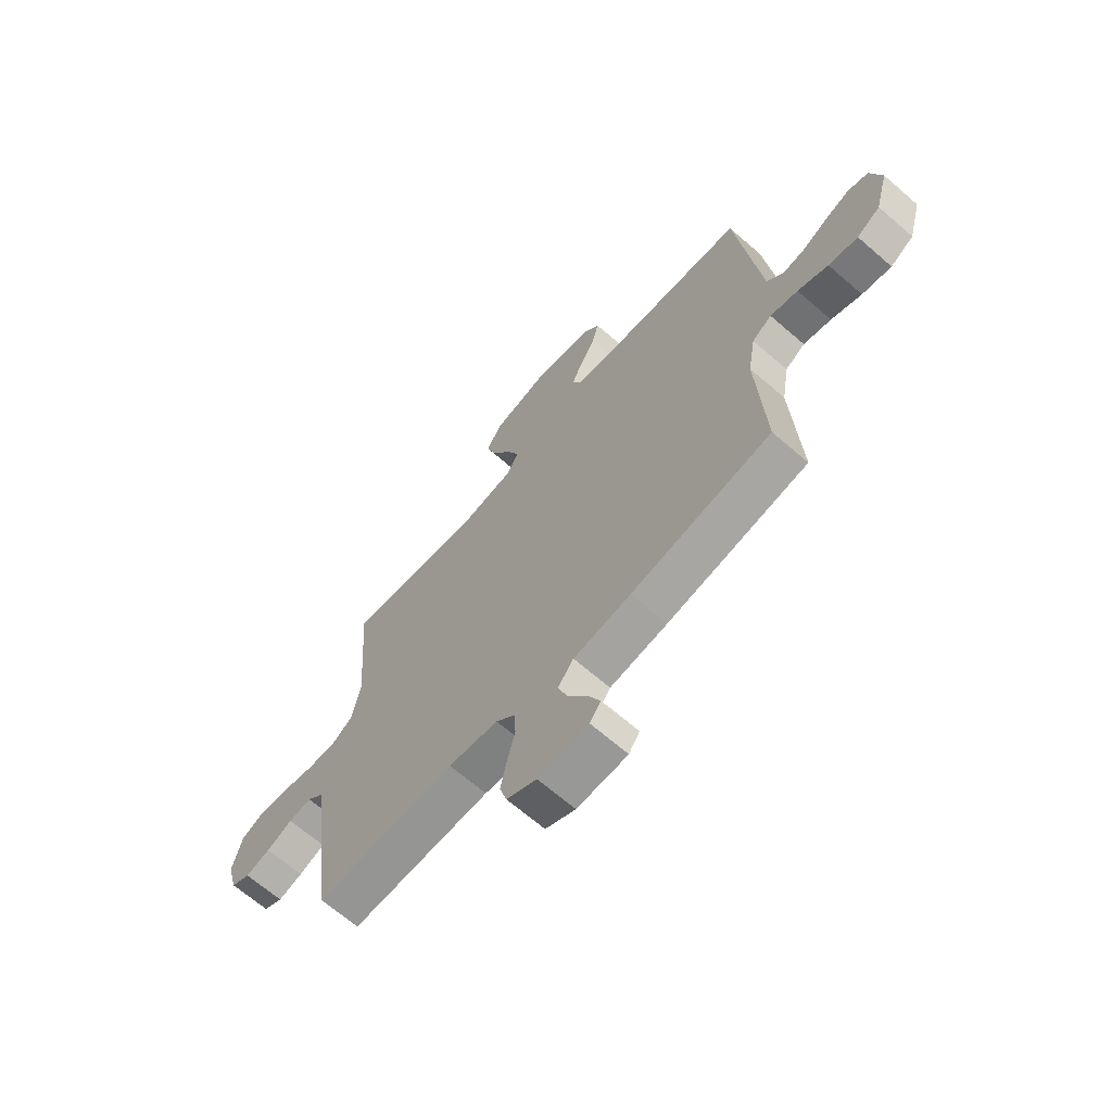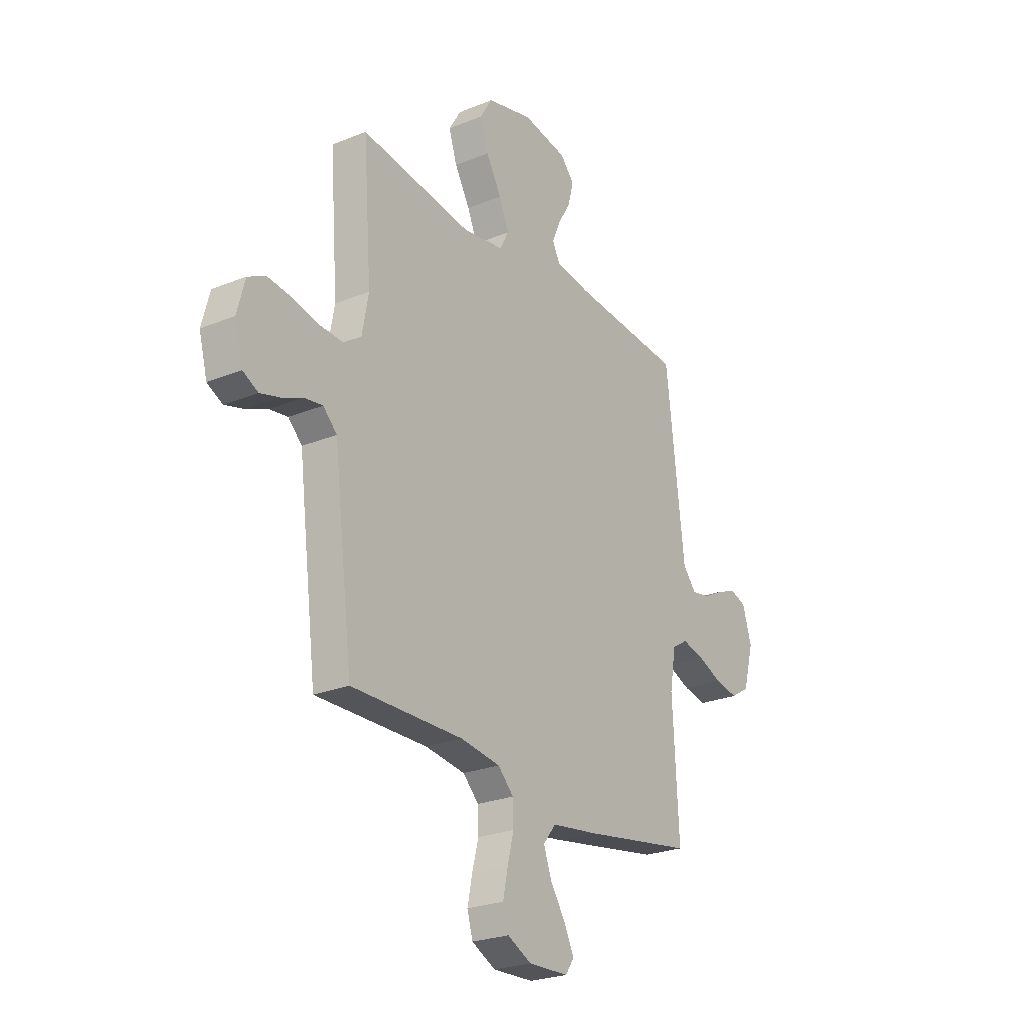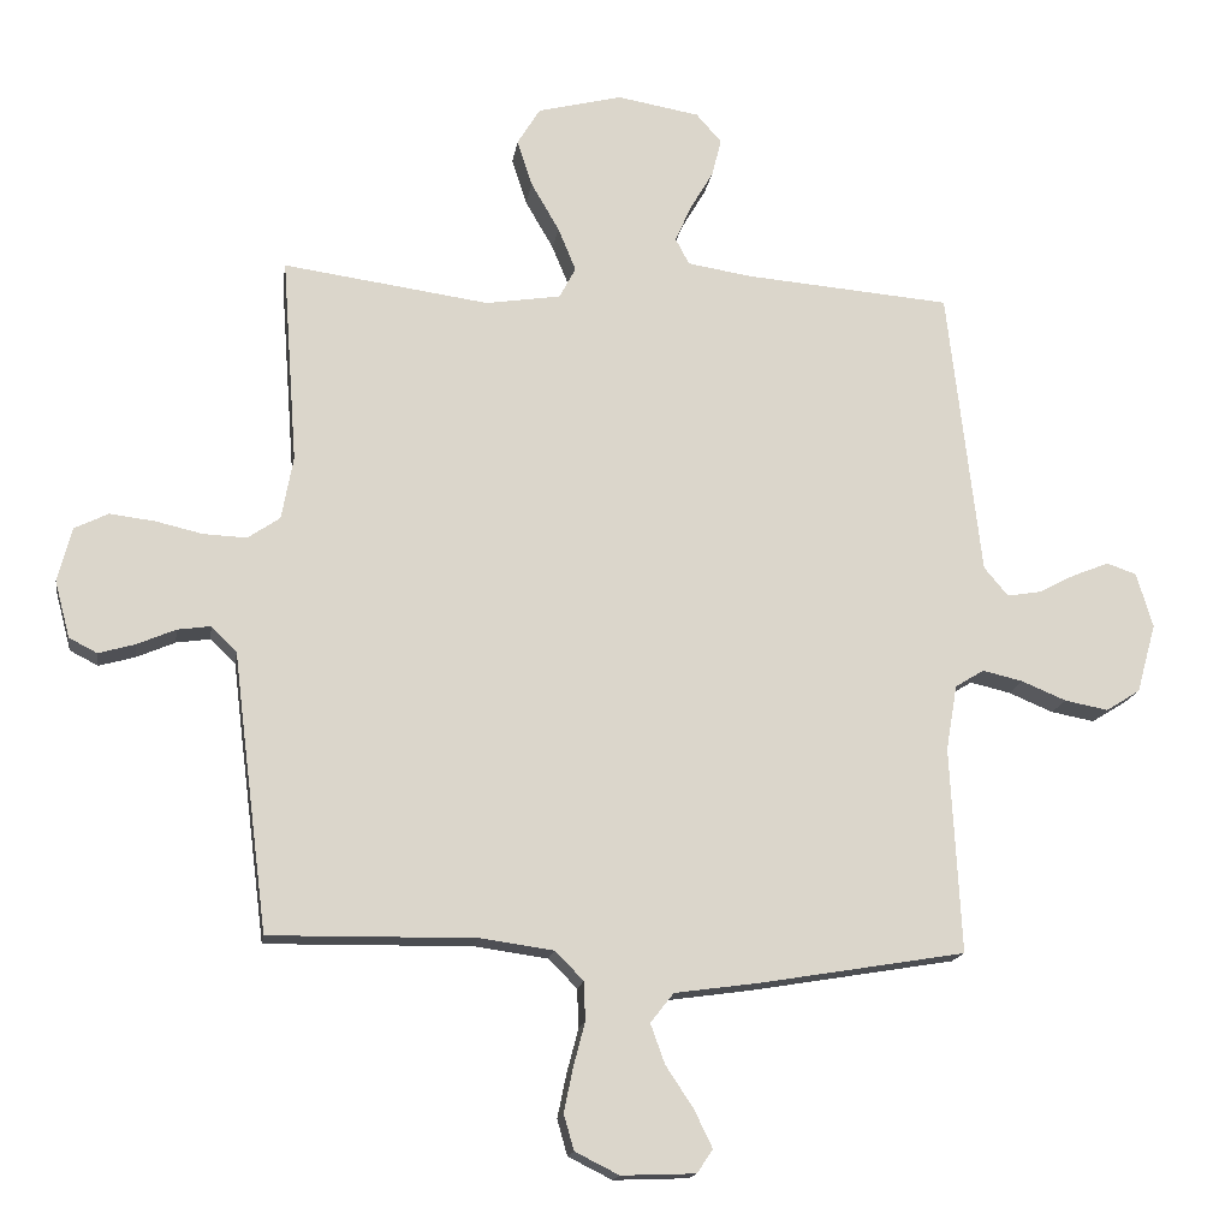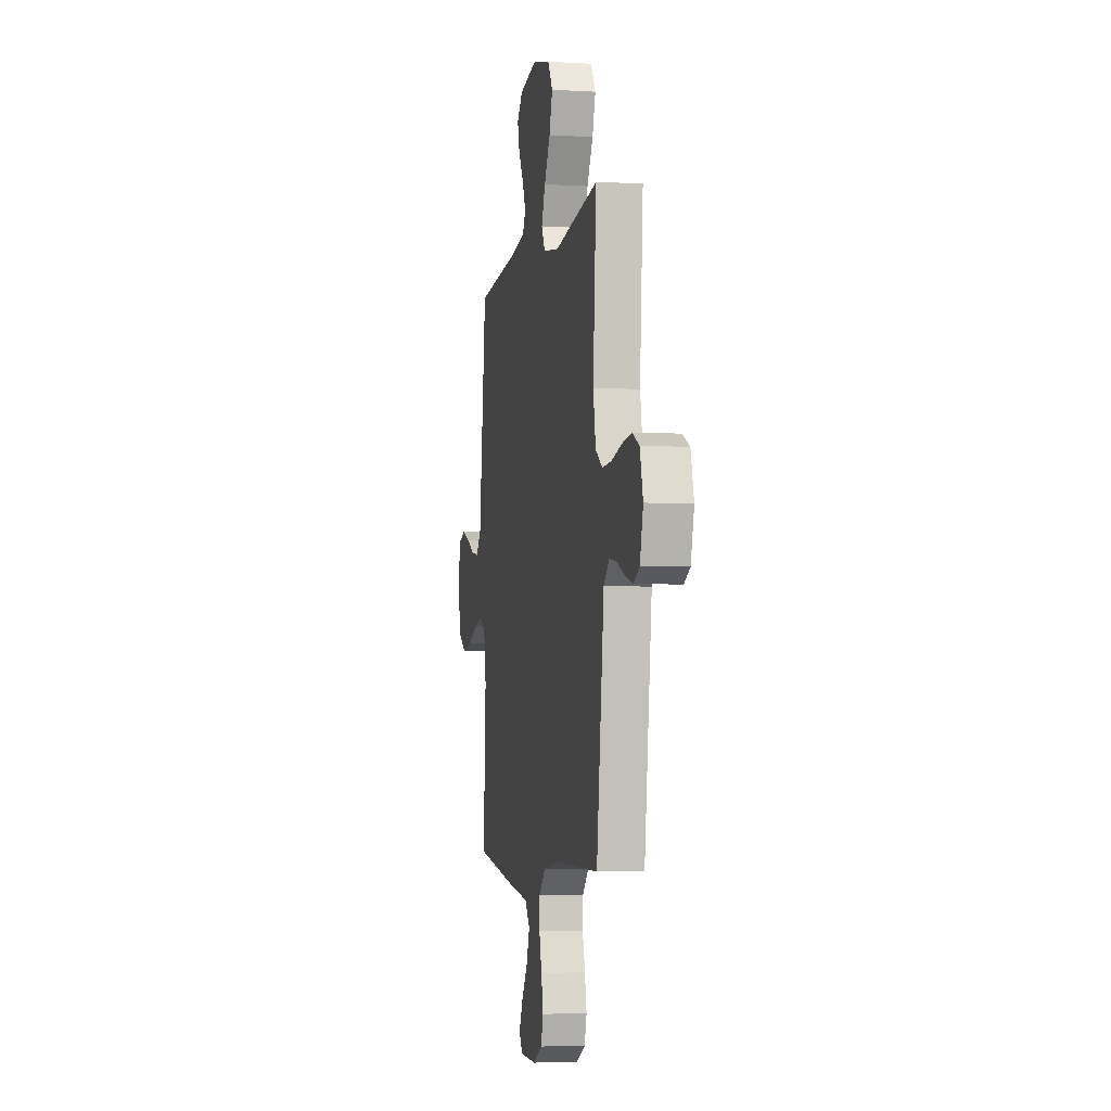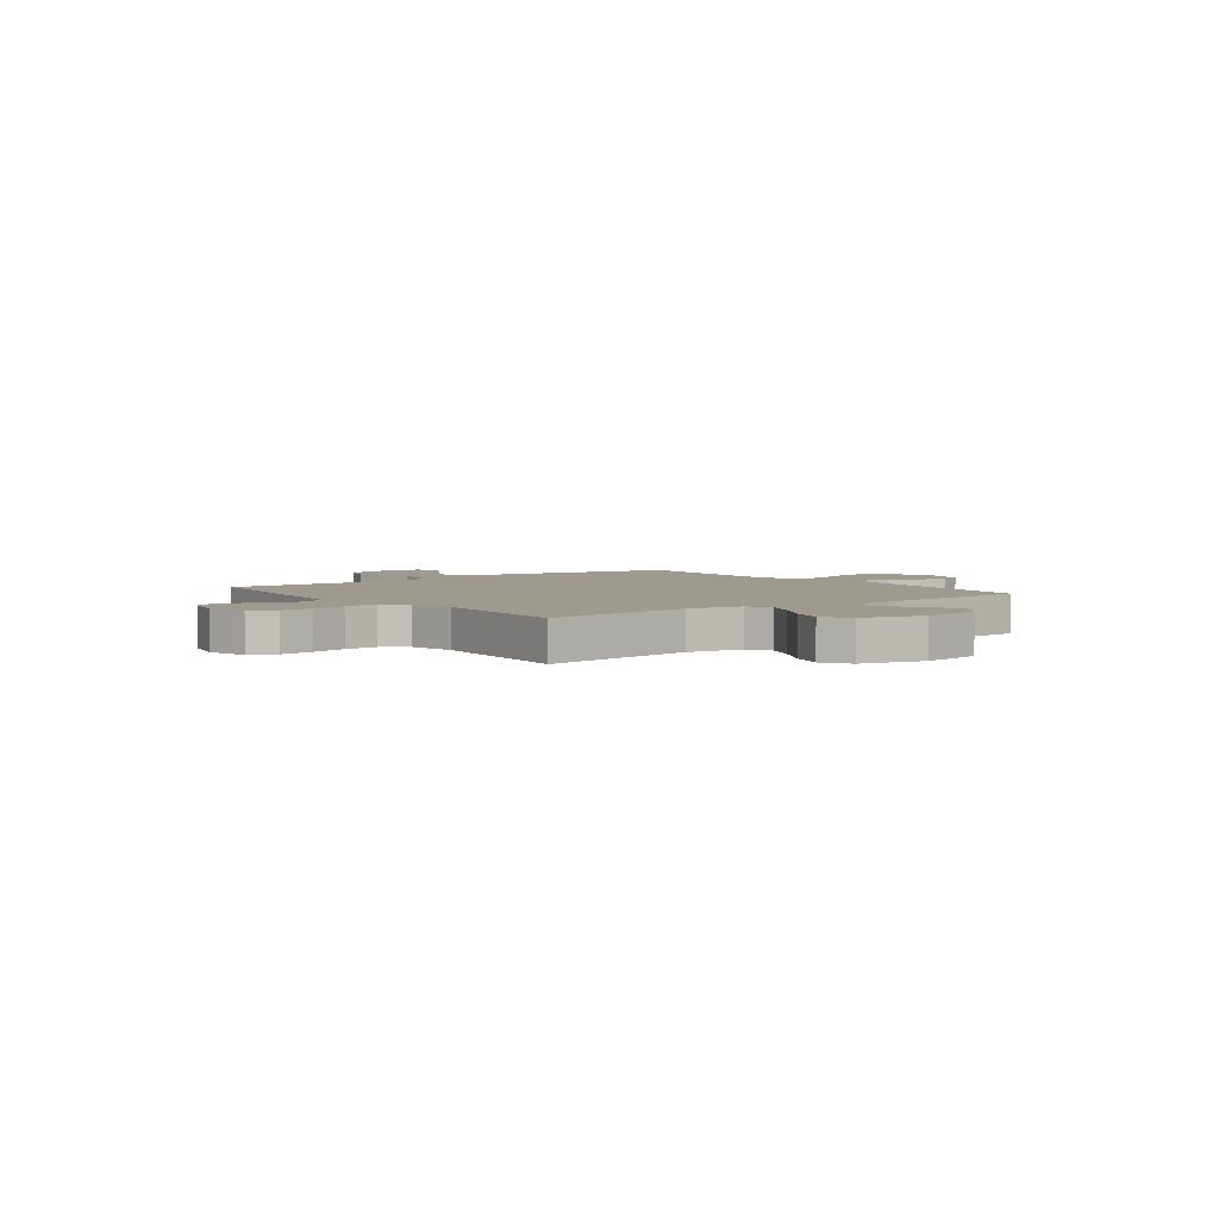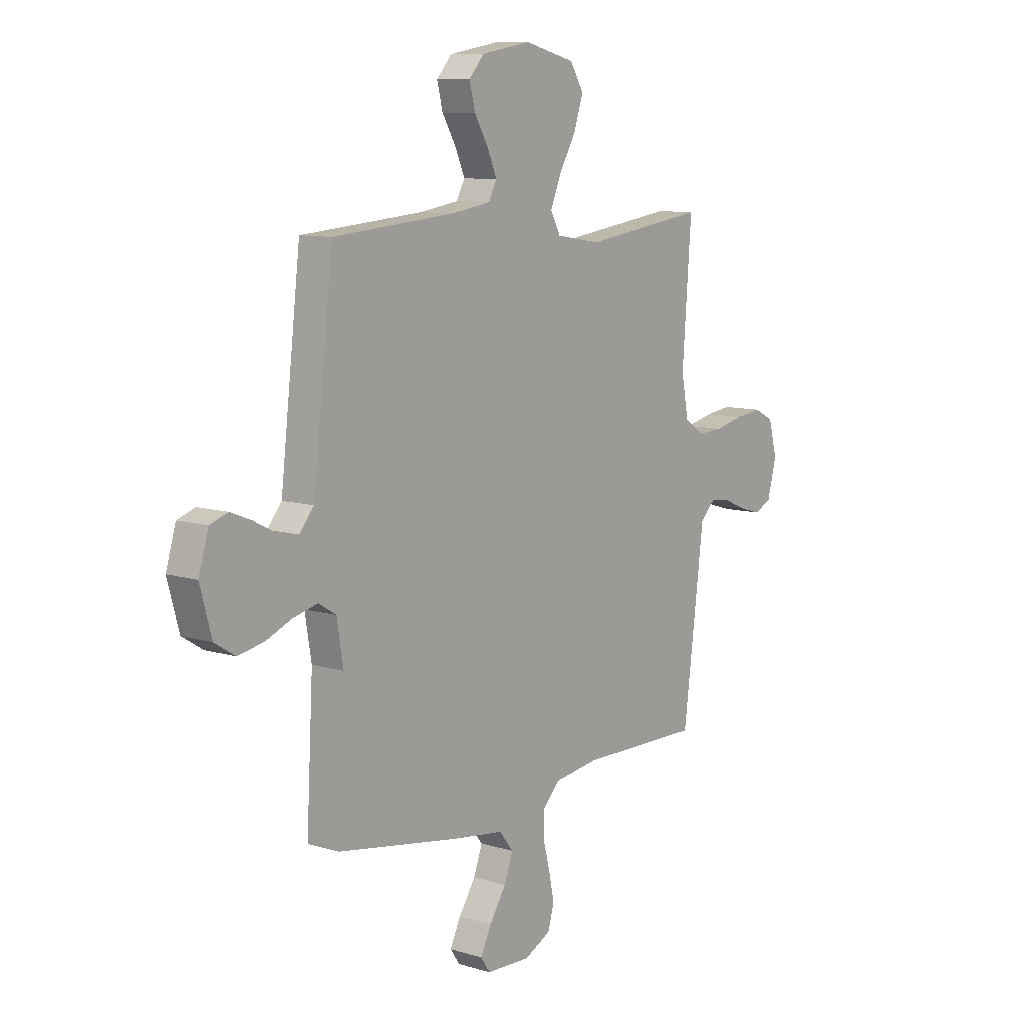
<metadata>
{"format":"obj","ext":"obj","renderer":"f3d","projection":"perspective","resolution":1024,"background":"white","views":[{"elev":-66.7,"azim":49.0,"up":"+Z"},{"elev":-24.8,"azim":-56.3,"up":"+Z"},{"elev":-15.9,"azim":-8.5,"up":"+Z"},{"elev":-4.5,"azim":-100.8,"up":"+Z"},{"elev":3.9,"azim":-37.0,"up":"+Y"},{"elev":9.6,"azim":128.2,"up":"+Z"}]}
</metadata>
<code>
v -0.5 0.07 0.5
v -0.2 0.07 0.458
v -0.091 0.07 0.475
v -0.067 0.07 0.52
v -0.093 0.07 0.583
v -0.134 0.07 0.654
v -0.156 0.07 0.722
v -0.123 0.07 0.776
v 0 0.07 0.807
v 0.12 0.07 0.786
v 0.157 0.07 0.744
v 0.143 0.07 0.689
v 0.109 0.07 0.631
v 0.086 0.07 0.578
v 0.106 0.07 0.54
v 0.2 0.07 0.525
v 0.5 0.07 0.5
v 0.535 0.07 0.2
v 0.549 0.07 0.08
v 0.584 0.07 0.038
v 0.633 0.07 0.046
v 0.687 0.07 0.074
v 0.74 0.07 0.095
v 0.783 0.07 0.08
v 0.807 0.07 0
v 0.779 0.07 -0.101
v 0.729 0.07 -0.132
v 0.666 0.07 -0.12
v 0.601 0.07 -0.093
v 0.542 0.07 -0.079
v 0.5 0.07 -0.105
v 0.484 0.07 -0.2
v 0.5 0.07 -0.5
v 0.2 0.07 -0.55
v 0.077 0.07 -0.567
v 0.043 0.07 -0.61
v 0.064 0.07 -0.668
v 0.105 0.07 -0.73
v 0.131 0.07 -0.784
v 0.108 0.07 -0.818
v 0 0.07 -0.822
v -0.064 0.07 -0.79
v -0.079 0.07 -0.738
v -0.066 0.07 -0.675
v -0.049 0.07 -0.61
v -0.051 0.07 -0.553
v -0.093 0.07 -0.511
v -0.2 0.07 -0.496
v -0.5 0.07 -0.5
v -0.538 0.07 -0.2
v -0.551 0.07 -0.094
v -0.588 0.07 -0.058
v -0.637 0.07 -0.065
v -0.693 0.07 -0.089
v -0.746 0.07 -0.104
v -0.787 0.07 -0.083
v -0.809 0.07 0
v -0.788 0.07 0.079
v -0.739 0.07 0.103
v -0.674 0.07 0.095
v -0.605 0.07 0.079
v -0.542 0.07 0.076
v -0.495 0.07 0.108
v -0.478 0.07 0.2
v -0.5 0 0.5
v -0.2 0 0.458
v -0.091 0 0.475
v -0.067 0 0.52
v -0.093 0 0.583
v -0.134 0 0.654
v -0.156 0 0.722
v -0.123 0 0.776
v 0 0 0.807
v 0.12 0 0.786
v 0.157 0 0.744
v 0.143 0 0.689
v 0.109 0 0.631
v 0.086 0 0.578
v 0.106 0 0.54
v 0.2 0 0.525
v 0.5 0 0.5
v 0.535 0 0.2
v 0.549 0 0.08
v 0.584 0 0.038
v 0.633 0 0.046
v 0.687 0 0.074
v 0.74 0 0.095
v 0.783 0 0.08
v 0.807 0 0
v 0.779 0 -0.101
v 0.729 0 -0.132
v 0.666 0 -0.12
v 0.601 0 -0.093
v 0.542 0 -0.079
v 0.5 0 -0.105
v 0.484 0 -0.2
v 0.5 0 -0.5
v 0.2 0 -0.55
v 0.077 0 -0.567
v 0.043 0 -0.61
v 0.064 0 -0.668
v 0.105 0 -0.73
v 0.131 0 -0.784
v 0.108 0 -0.818
v 0 0 -0.822
v -0.064 0 -0.79
v -0.079 0 -0.738
v -0.066 0 -0.675
v -0.049 0 -0.61
v -0.051 0 -0.553
v -0.093 0 -0.511
v -0.2 0 -0.496
v -0.5 0 -0.5
v -0.538 0 -0.2
v -0.551 0 -0.094
v -0.588 0 -0.058
v -0.637 0 -0.065
v -0.693 0 -0.089
v -0.746 0 -0.104
v -0.787 0 -0.083
v -0.809 0 0
v -0.788 0 0.079
v -0.739 0 0.103
v -0.674 0 0.095
v -0.605 0 0.079
v -0.542 0 0.076
v -0.495 0 0.108
v -0.478 0 0.2
f 58 59 60 61
f 58 61 62
f 57 58 62
f 56 57 62
f 53 54 55 56
f 52 53 56 62
f 51 52 62 63
f 48 49 50 51
f 47 48 51 63
f 42 43 44 45
f 40 41 42 45
f 40 45 46
f 37 38 39 40
f 36 37 40 46
f 35 36 46 47
f 32 33 34 35
f 31 32 35 47
f 26 27 28 29
f 26 29 30
f 25 26 30
f 24 25 30
f 21 22 23 24
f 21 24 30 31
f 16 17 18
f 15 16 18 19
f 10 11 12 13
f 10 13 14
f 9 10 14
f 8 9 14
f 5 6 7 8
f 4 5 8 14
f 3 4 14 15
f 64 1 2
f 64 2 3
f 20 21 31 47
f 20 47 63 64
f 19 20 64
f 3 15 19 64
f 125 124 123 122
f 126 125 122
f 126 122 121
f 126 121 120
f 120 119 118 117
f 126 120 117 116
f 127 126 116 115
f 115 114 113 112
f 127 115 112 111
f 109 108 107 106
f 109 106 105 104
f 110 109 104
f 104 103 102 101
f 110 104 101 100
f 111 110 100 99
f 99 98 97 96
f 111 99 96 95
f 93 92 91 90
f 94 93 90
f 94 90 89
f 94 89 88
f 88 87 86 85
f 95 94 88 85
f 82 81 80
f 83 82 80 79
f 77 76 75 74
f 78 77 74
f 78 74 73
f 78 73 72
f 72 71 70 69
f 78 72 69 68
f 79 78 68 67
f 66 65 128
f 67 66 128
f 111 95 85 84
f 128 127 111 84
f 128 84 83
f 128 83 79 67
f 1 65 66 2
f 2 66 67 3
f 3 67 68 4
f 4 68 69 5
f 5 69 70 6
f 6 70 71 7
f 7 71 72 8
f 8 72 73 9
f 9 73 74 10
f 10 74 75 11
f 11 75 76 12
f 12 76 77 13
f 13 77 78 14
f 14 78 79 15
f 15 79 80 16
f 16 80 81 17
f 17 81 82 18
f 18 82 83 19
f 19 83 84 20
f 20 84 85 21
f 21 85 86 22
f 22 86 87 23
f 23 87 88 24
f 24 88 89 25
f 25 89 90 26
f 26 90 91 27
f 27 91 92 28
f 28 92 93 29
f 29 93 94 30
f 30 94 95 31
f 31 95 96 32
f 32 96 97 33
f 33 97 98 34
f 34 98 99 35
f 35 99 100 36
f 36 100 101 37
f 37 101 102 38
f 38 102 103 39
f 39 103 104 40
f 40 104 105 41
f 41 105 106 42
f 42 106 107 43
f 43 107 108 44
f 44 108 109 45
f 45 109 110 46
f 46 110 111 47
f 47 111 112 48
f 48 112 113 49
f 49 113 114 50
f 50 114 115 51
f 51 115 116 52
f 52 116 117 53
f 53 117 118 54
f 54 118 119 55
f 55 119 120 56
f 56 120 121 57
f 57 121 122 58
f 58 122 123 59
f 59 123 124 60
f 60 124 125 61
f 61 125 126 62
f 62 126 127 63
f 63 127 128 64
f 64 128 65 1

</code>
